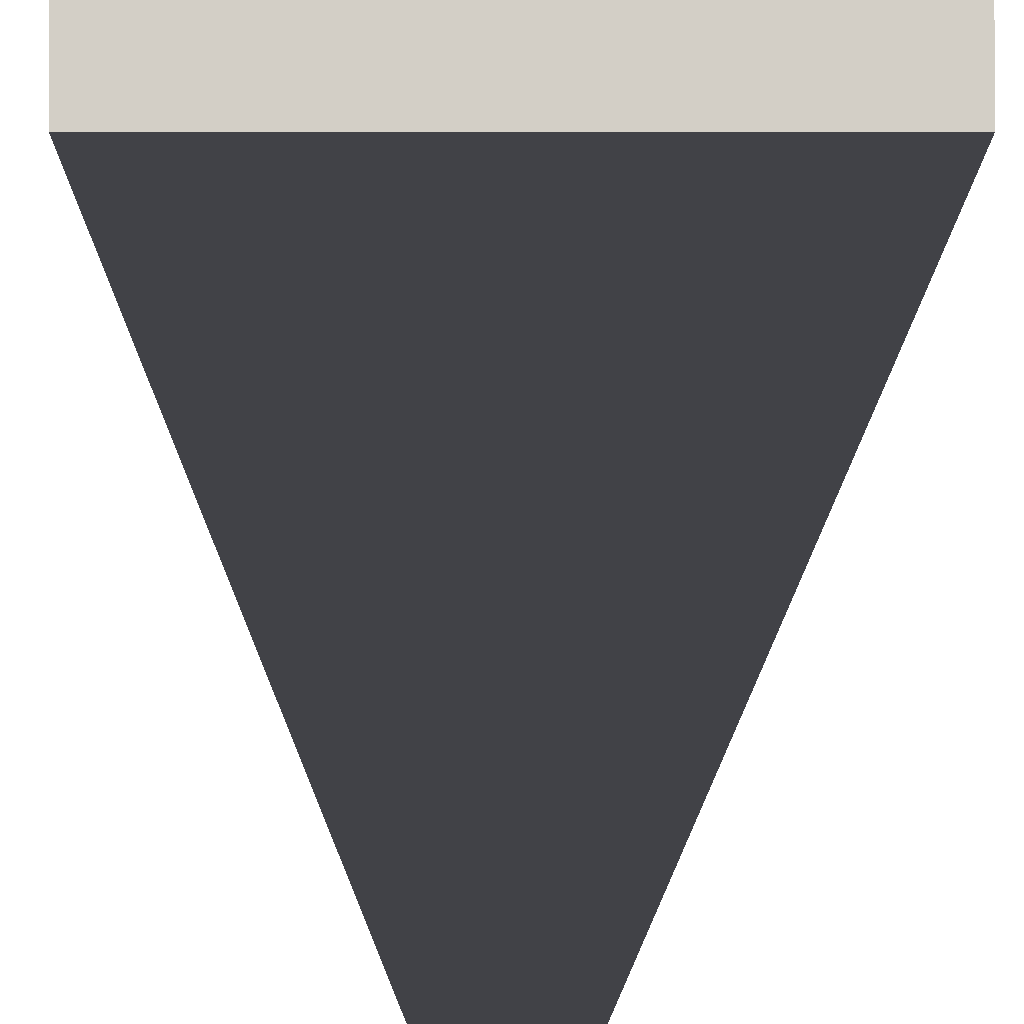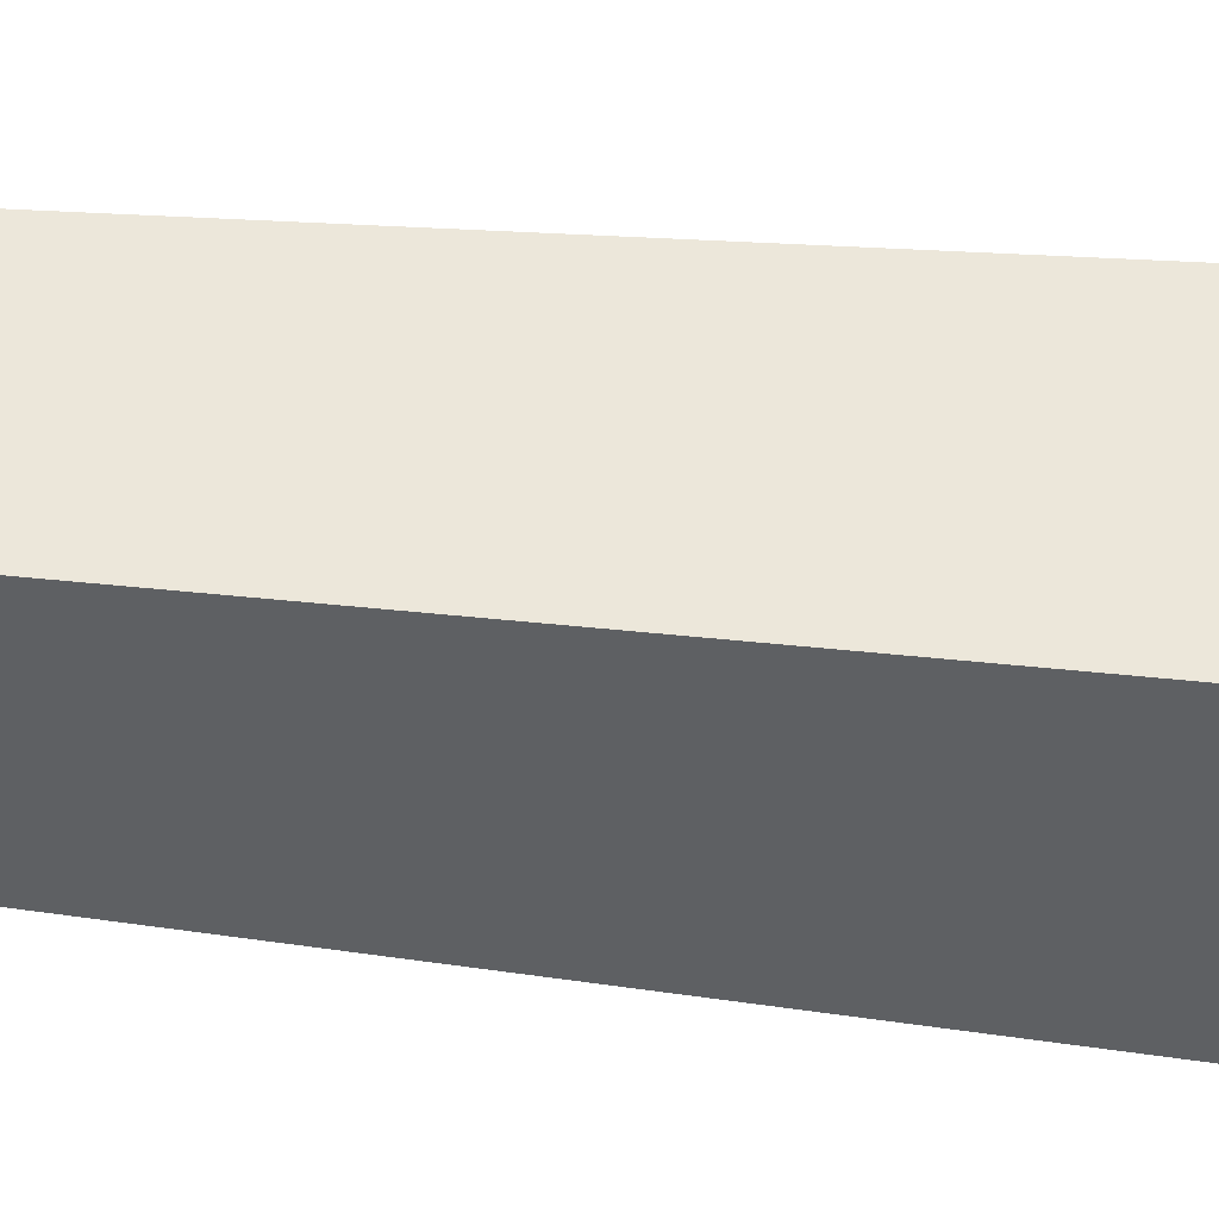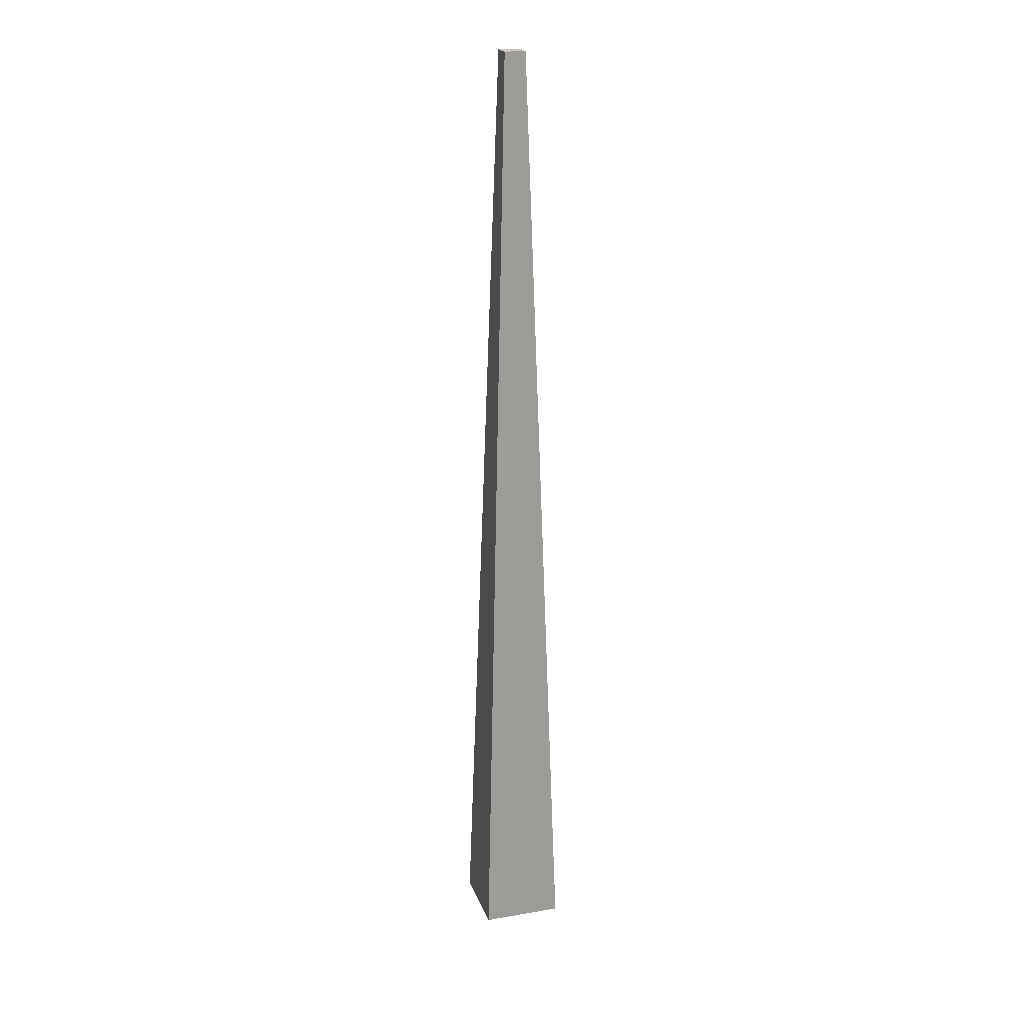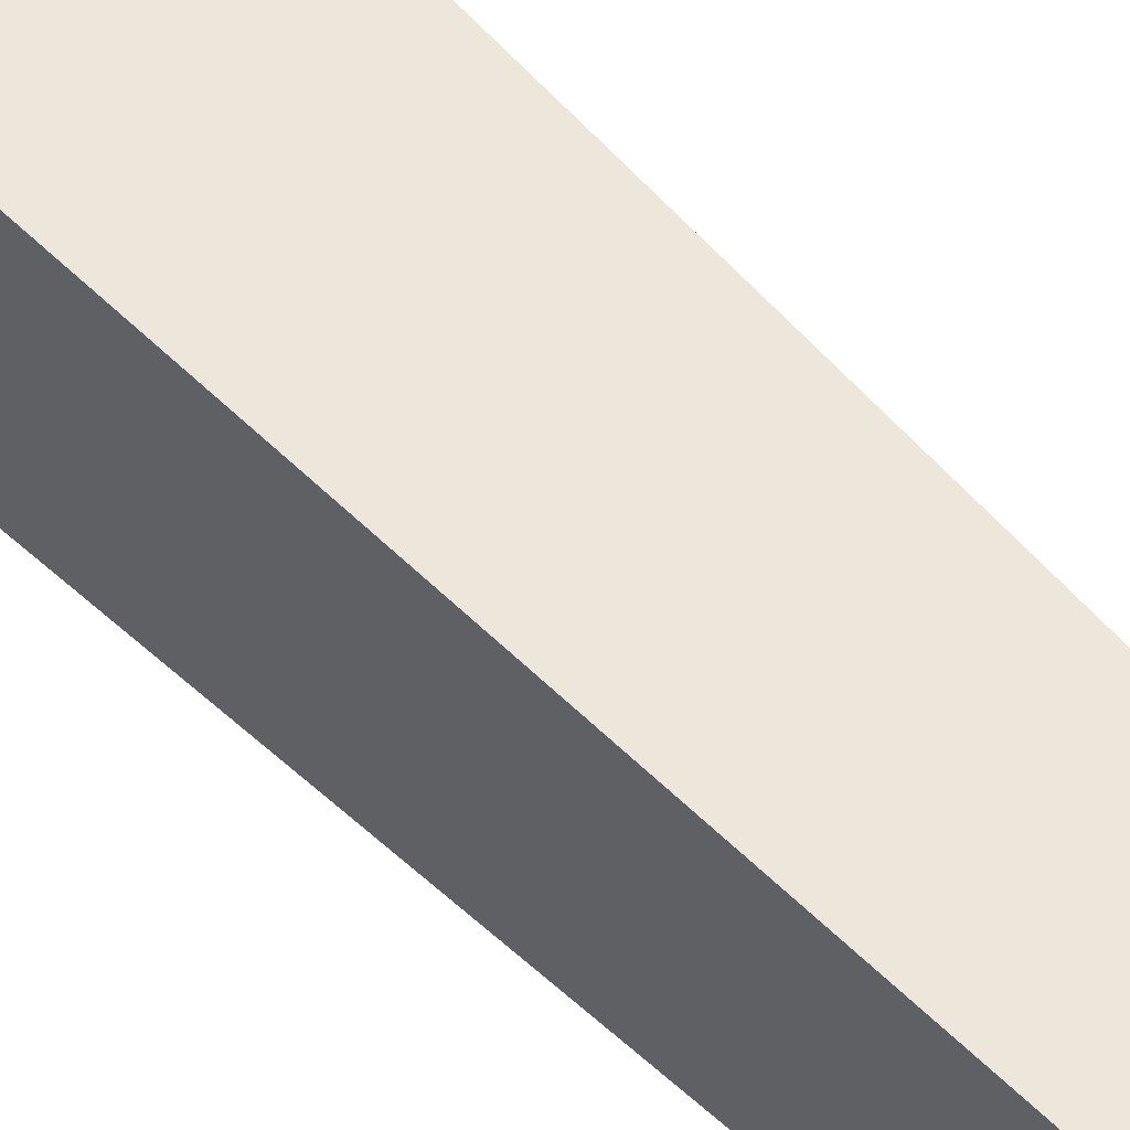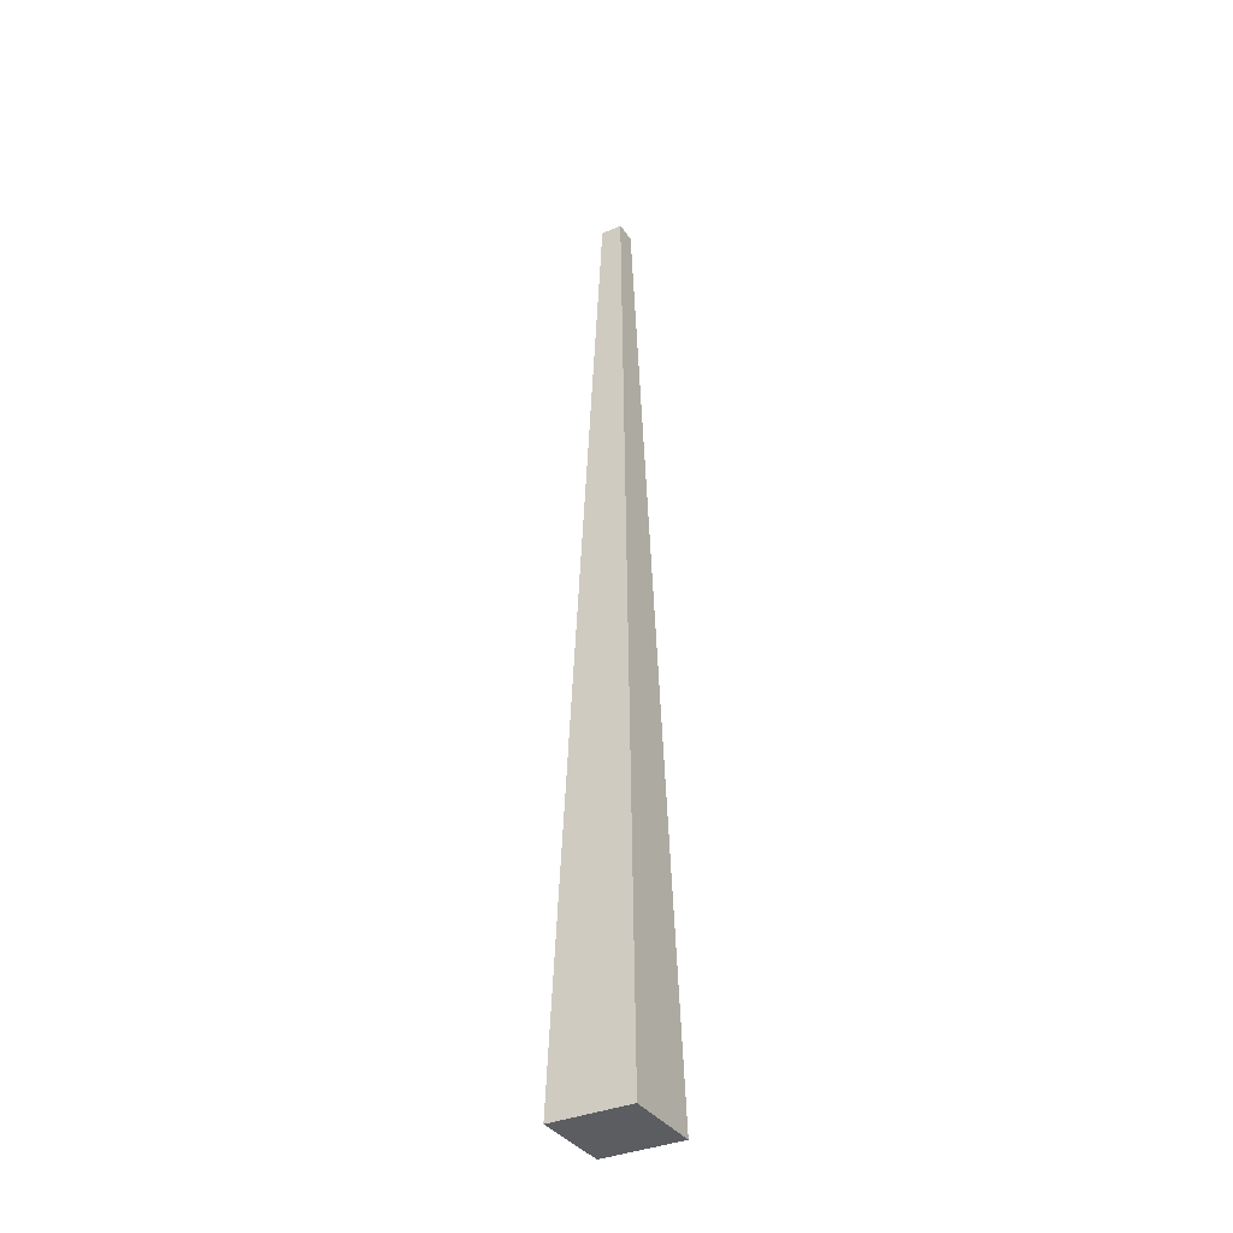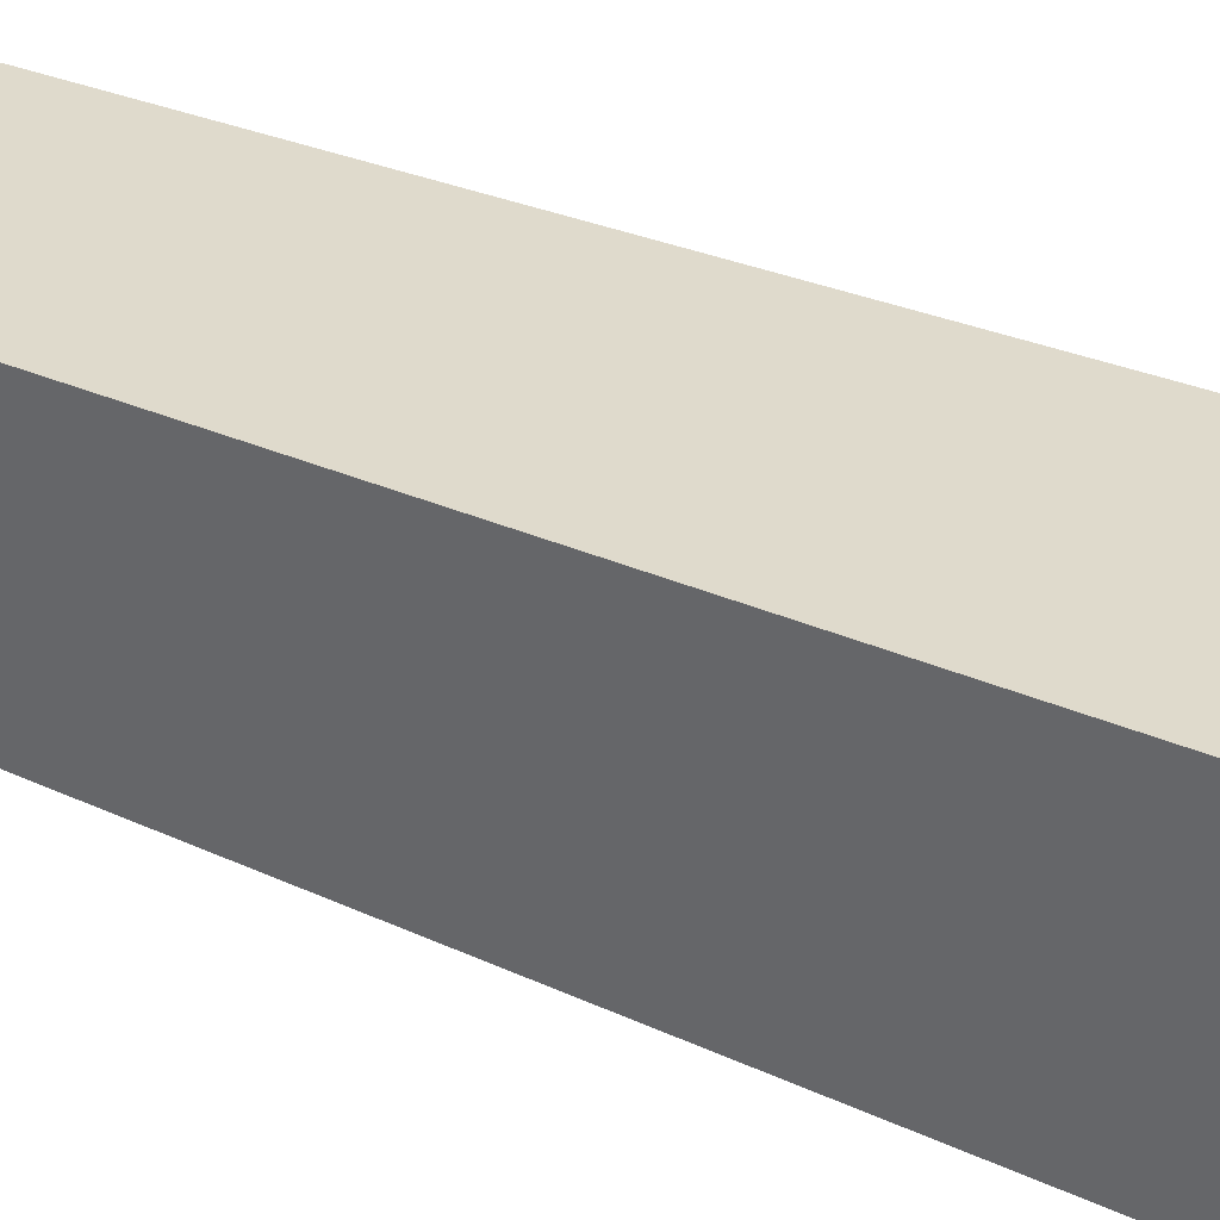
<metadata>
{"format":"obj","ext":"obj","renderer":"f3d","projection":"perspective","resolution":1024,"background":"white","views":[{"elev":-8.6,"azim":-0.1,"up":"+Z"},{"elev":-41.8,"azim":-97.4,"up":"+Z"},{"elev":21.2,"azim":73.2,"up":"+Y"},{"elev":51.3,"azim":138.7,"up":"+Z"},{"elev":-36.0,"azim":29.6,"up":"+Y"},{"elev":33.9,"azim":-59.2,"up":"+Z"}]}
</metadata>
<code>
g valley_tree06_COL
v -0.8974 0 0.8974
v -0.2367 21.51 0.2367
v 0.2367 21.51 0.2367
v 0.8974 0 0.8974
v -0.2367 21.51 0.2367
v -0.2367 21.51 -0.2367
v 0.2367 21.51 -0.2367
v 0.2367 21.51 0.2367
v -0.2367 21.51 -0.2367
v -0.8974 0 -0.8974
v 0.8974 0 -0.8974
v 0.2367 21.51 -0.2367
v -0.8974 0 -0.8974
v -0.8974 0 0.8974
v 0.8974 0 0.8974
v 0.8974 0 -0.8974
v 0.8974 0 0.8974
v 0.2367 21.51 0.2367
v 0.2367 21.51 -0.2367
v 0.8974 0 -0.8974
v -0.8974 0 -0.8974
v -0.2367 21.51 -0.2367
v -0.2367 21.51 0.2367
v -0.8974 0 0.8974
g valley_tree06_COL_0
f 3 2 1
f 4 3 1
f 7 6 5
f 8 7 5
f 11 10 9
f 12 11 9
f 15 14 13
f 16 15 13
f 19 18 17
f 20 19 17
f 23 22 21
f 24 23 21

</code>
